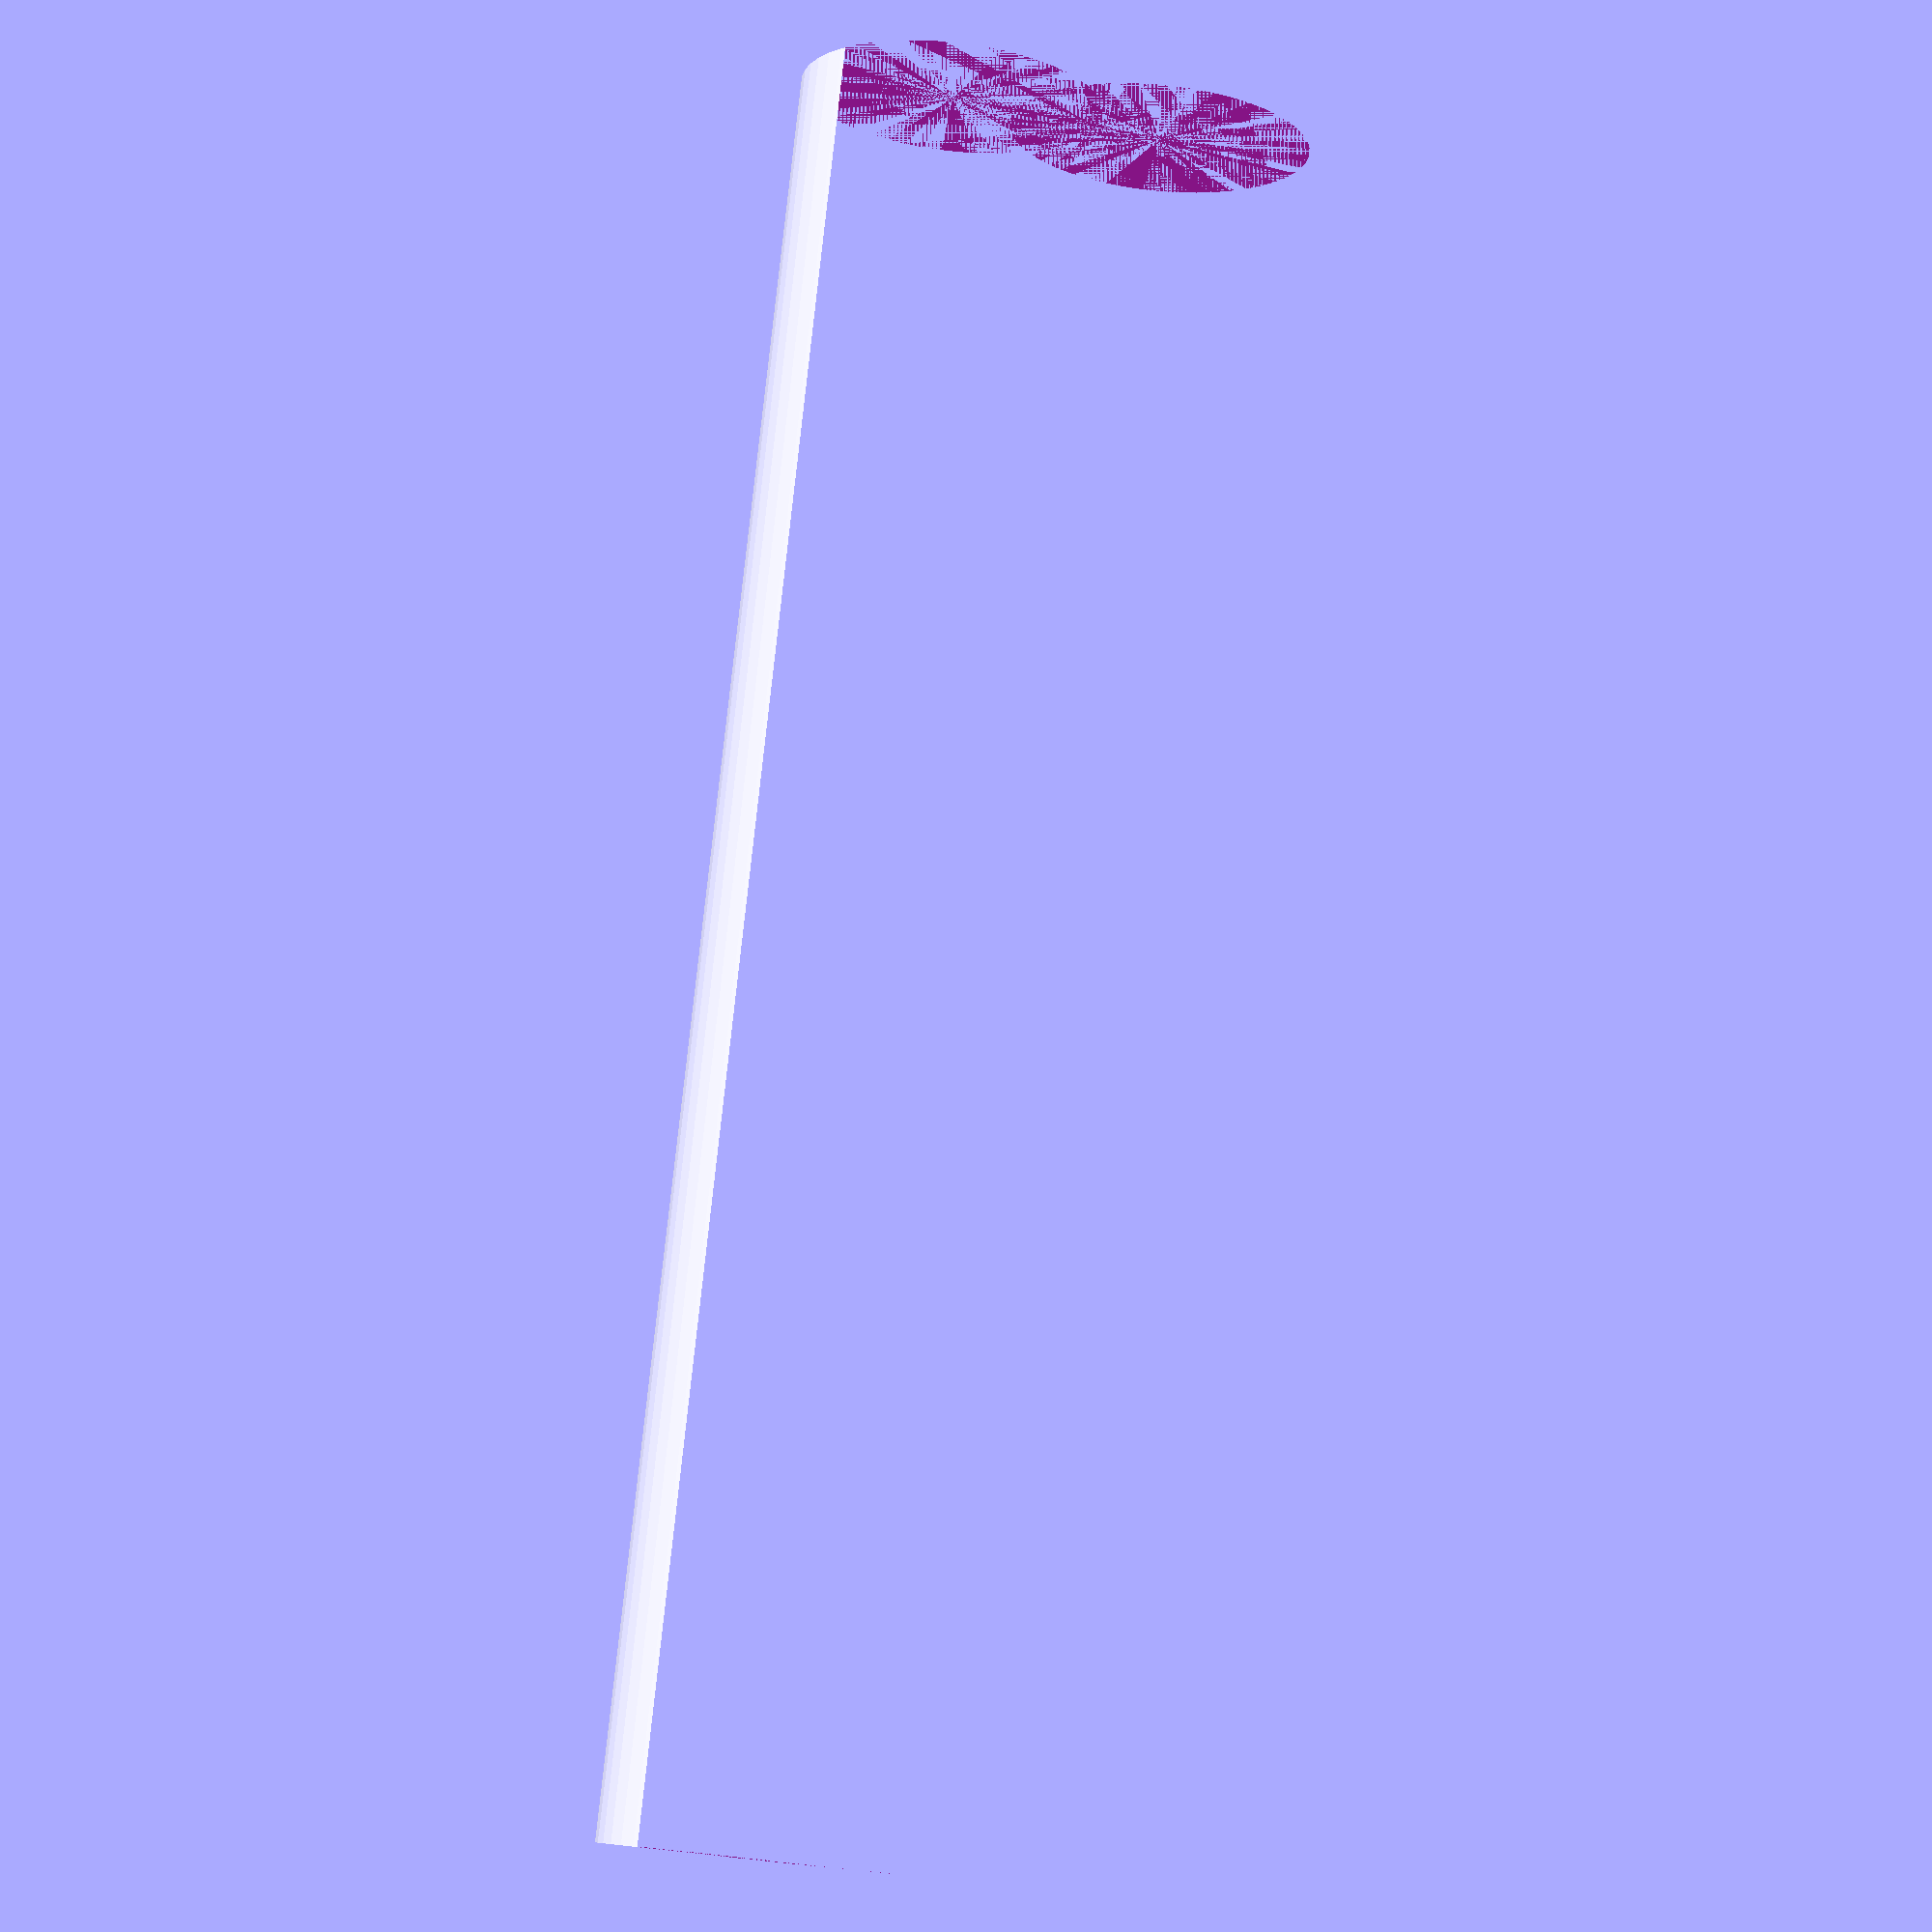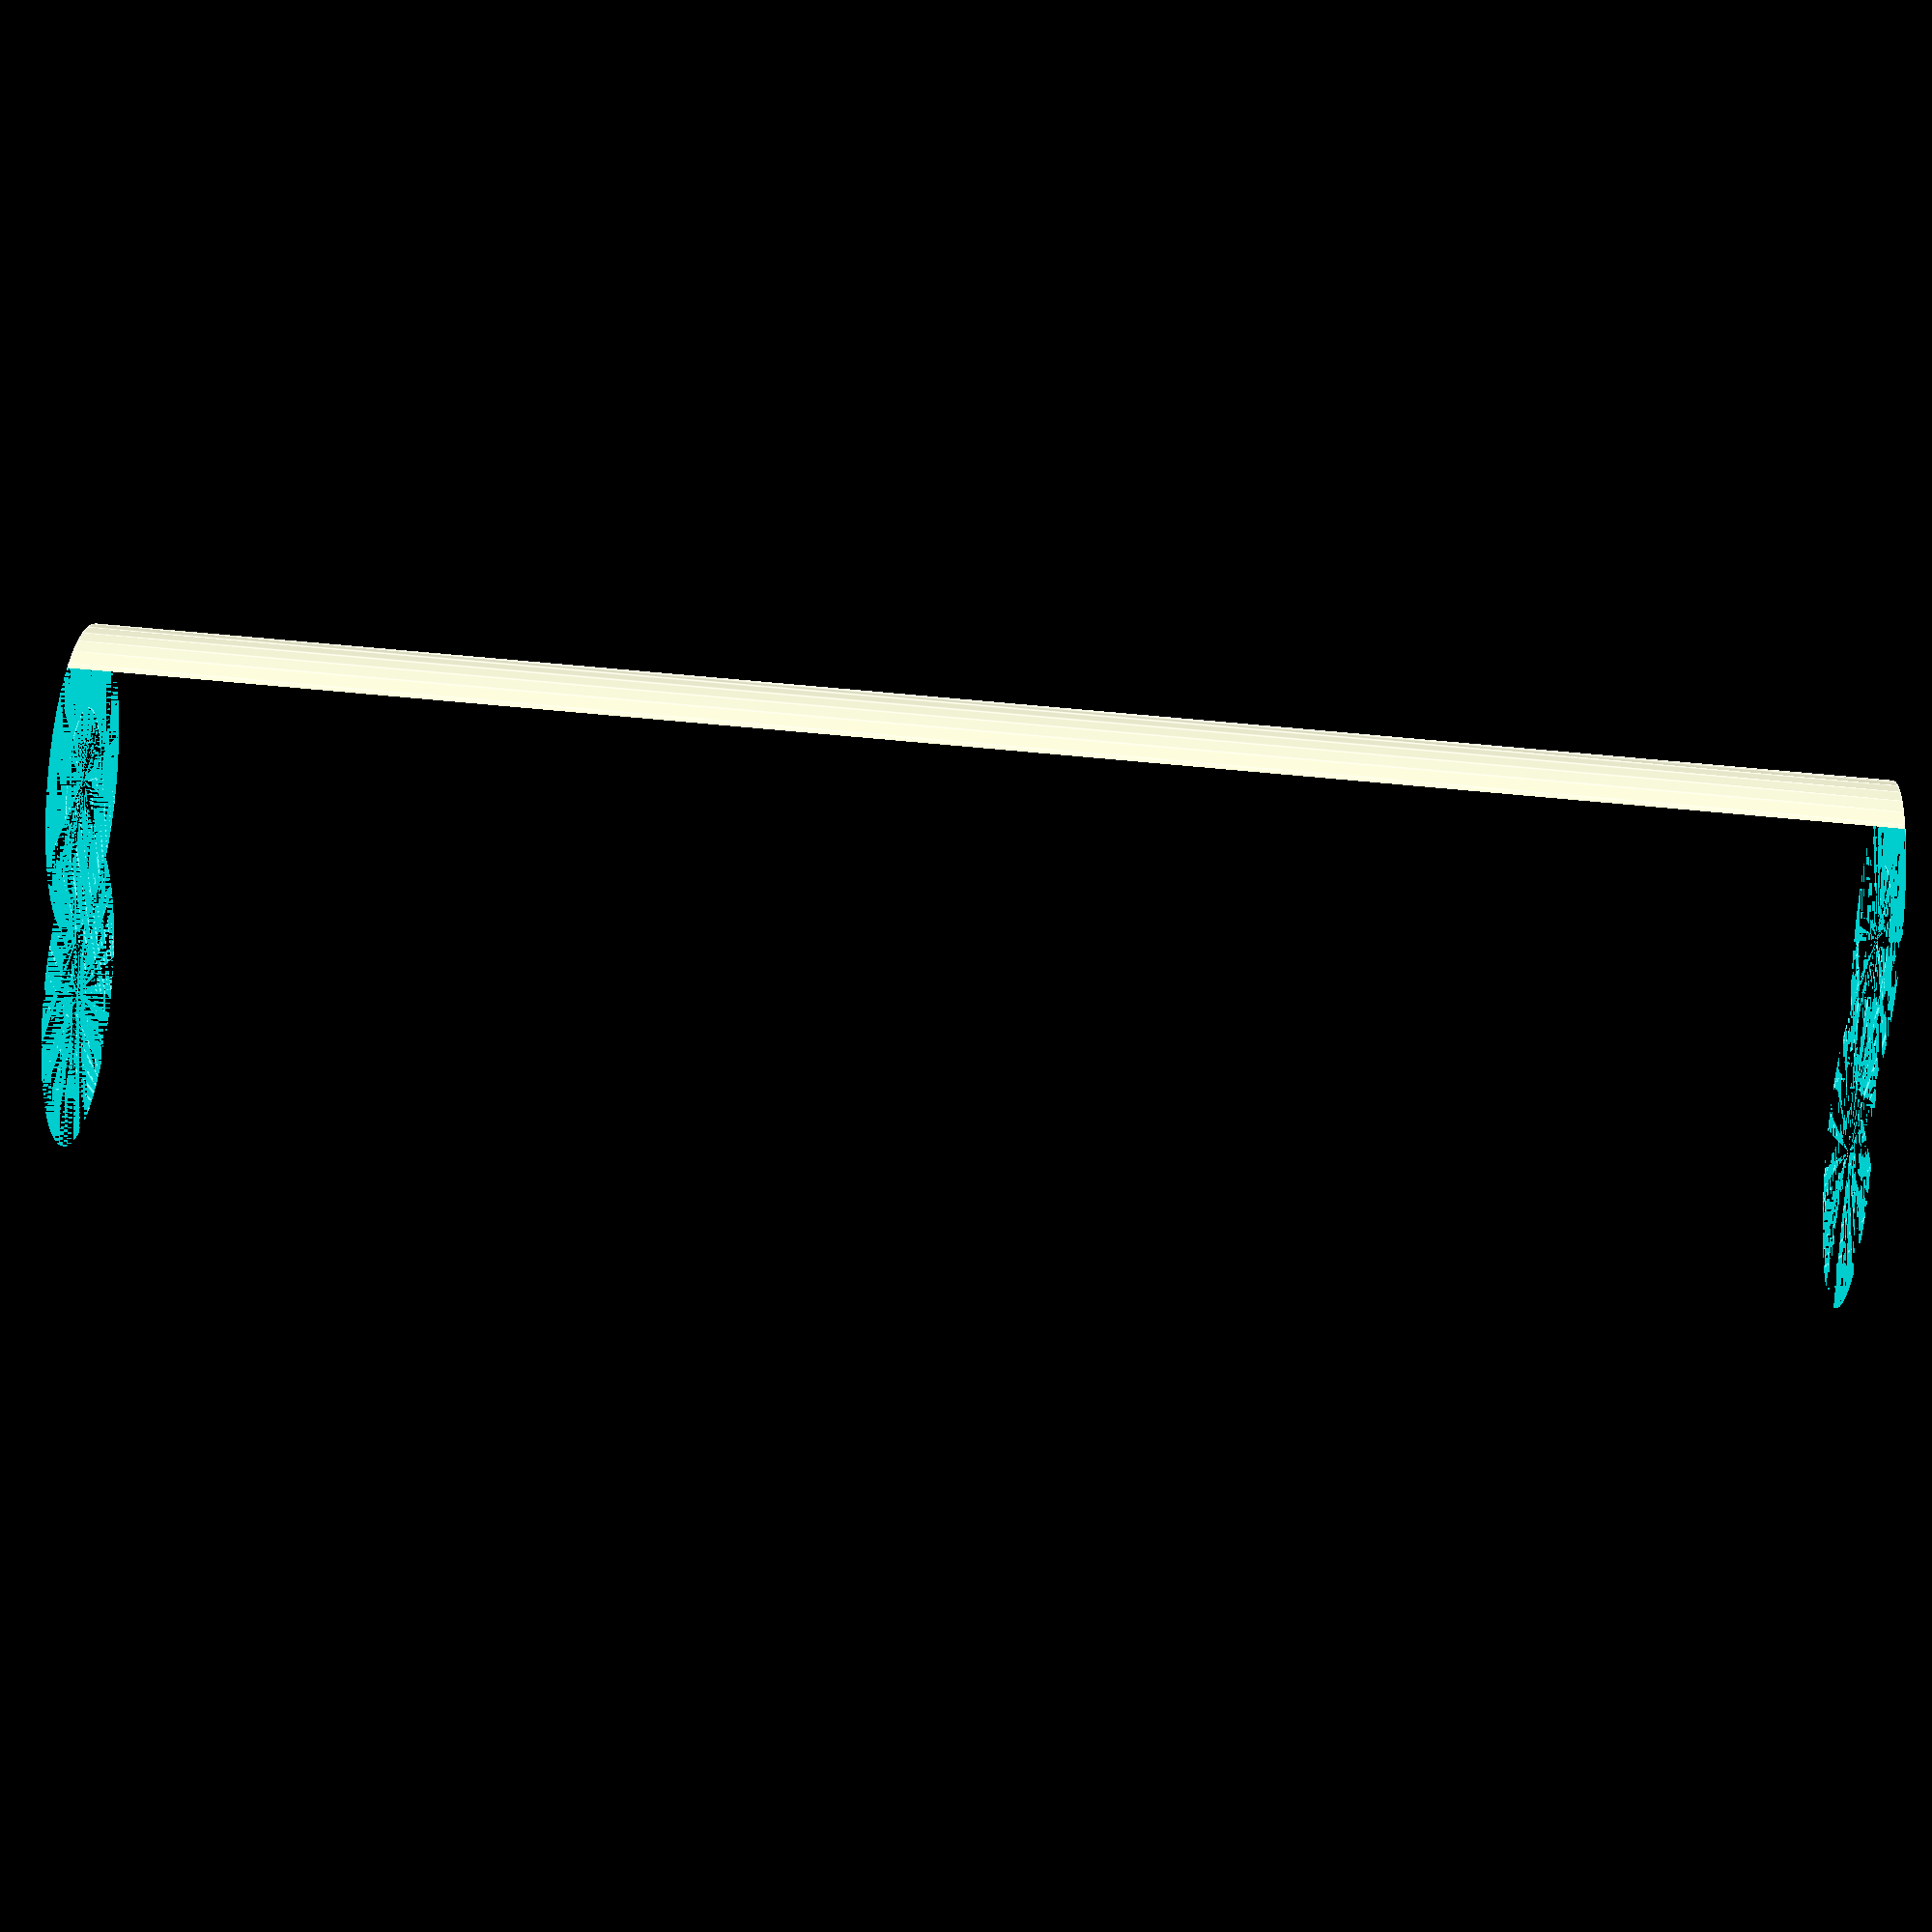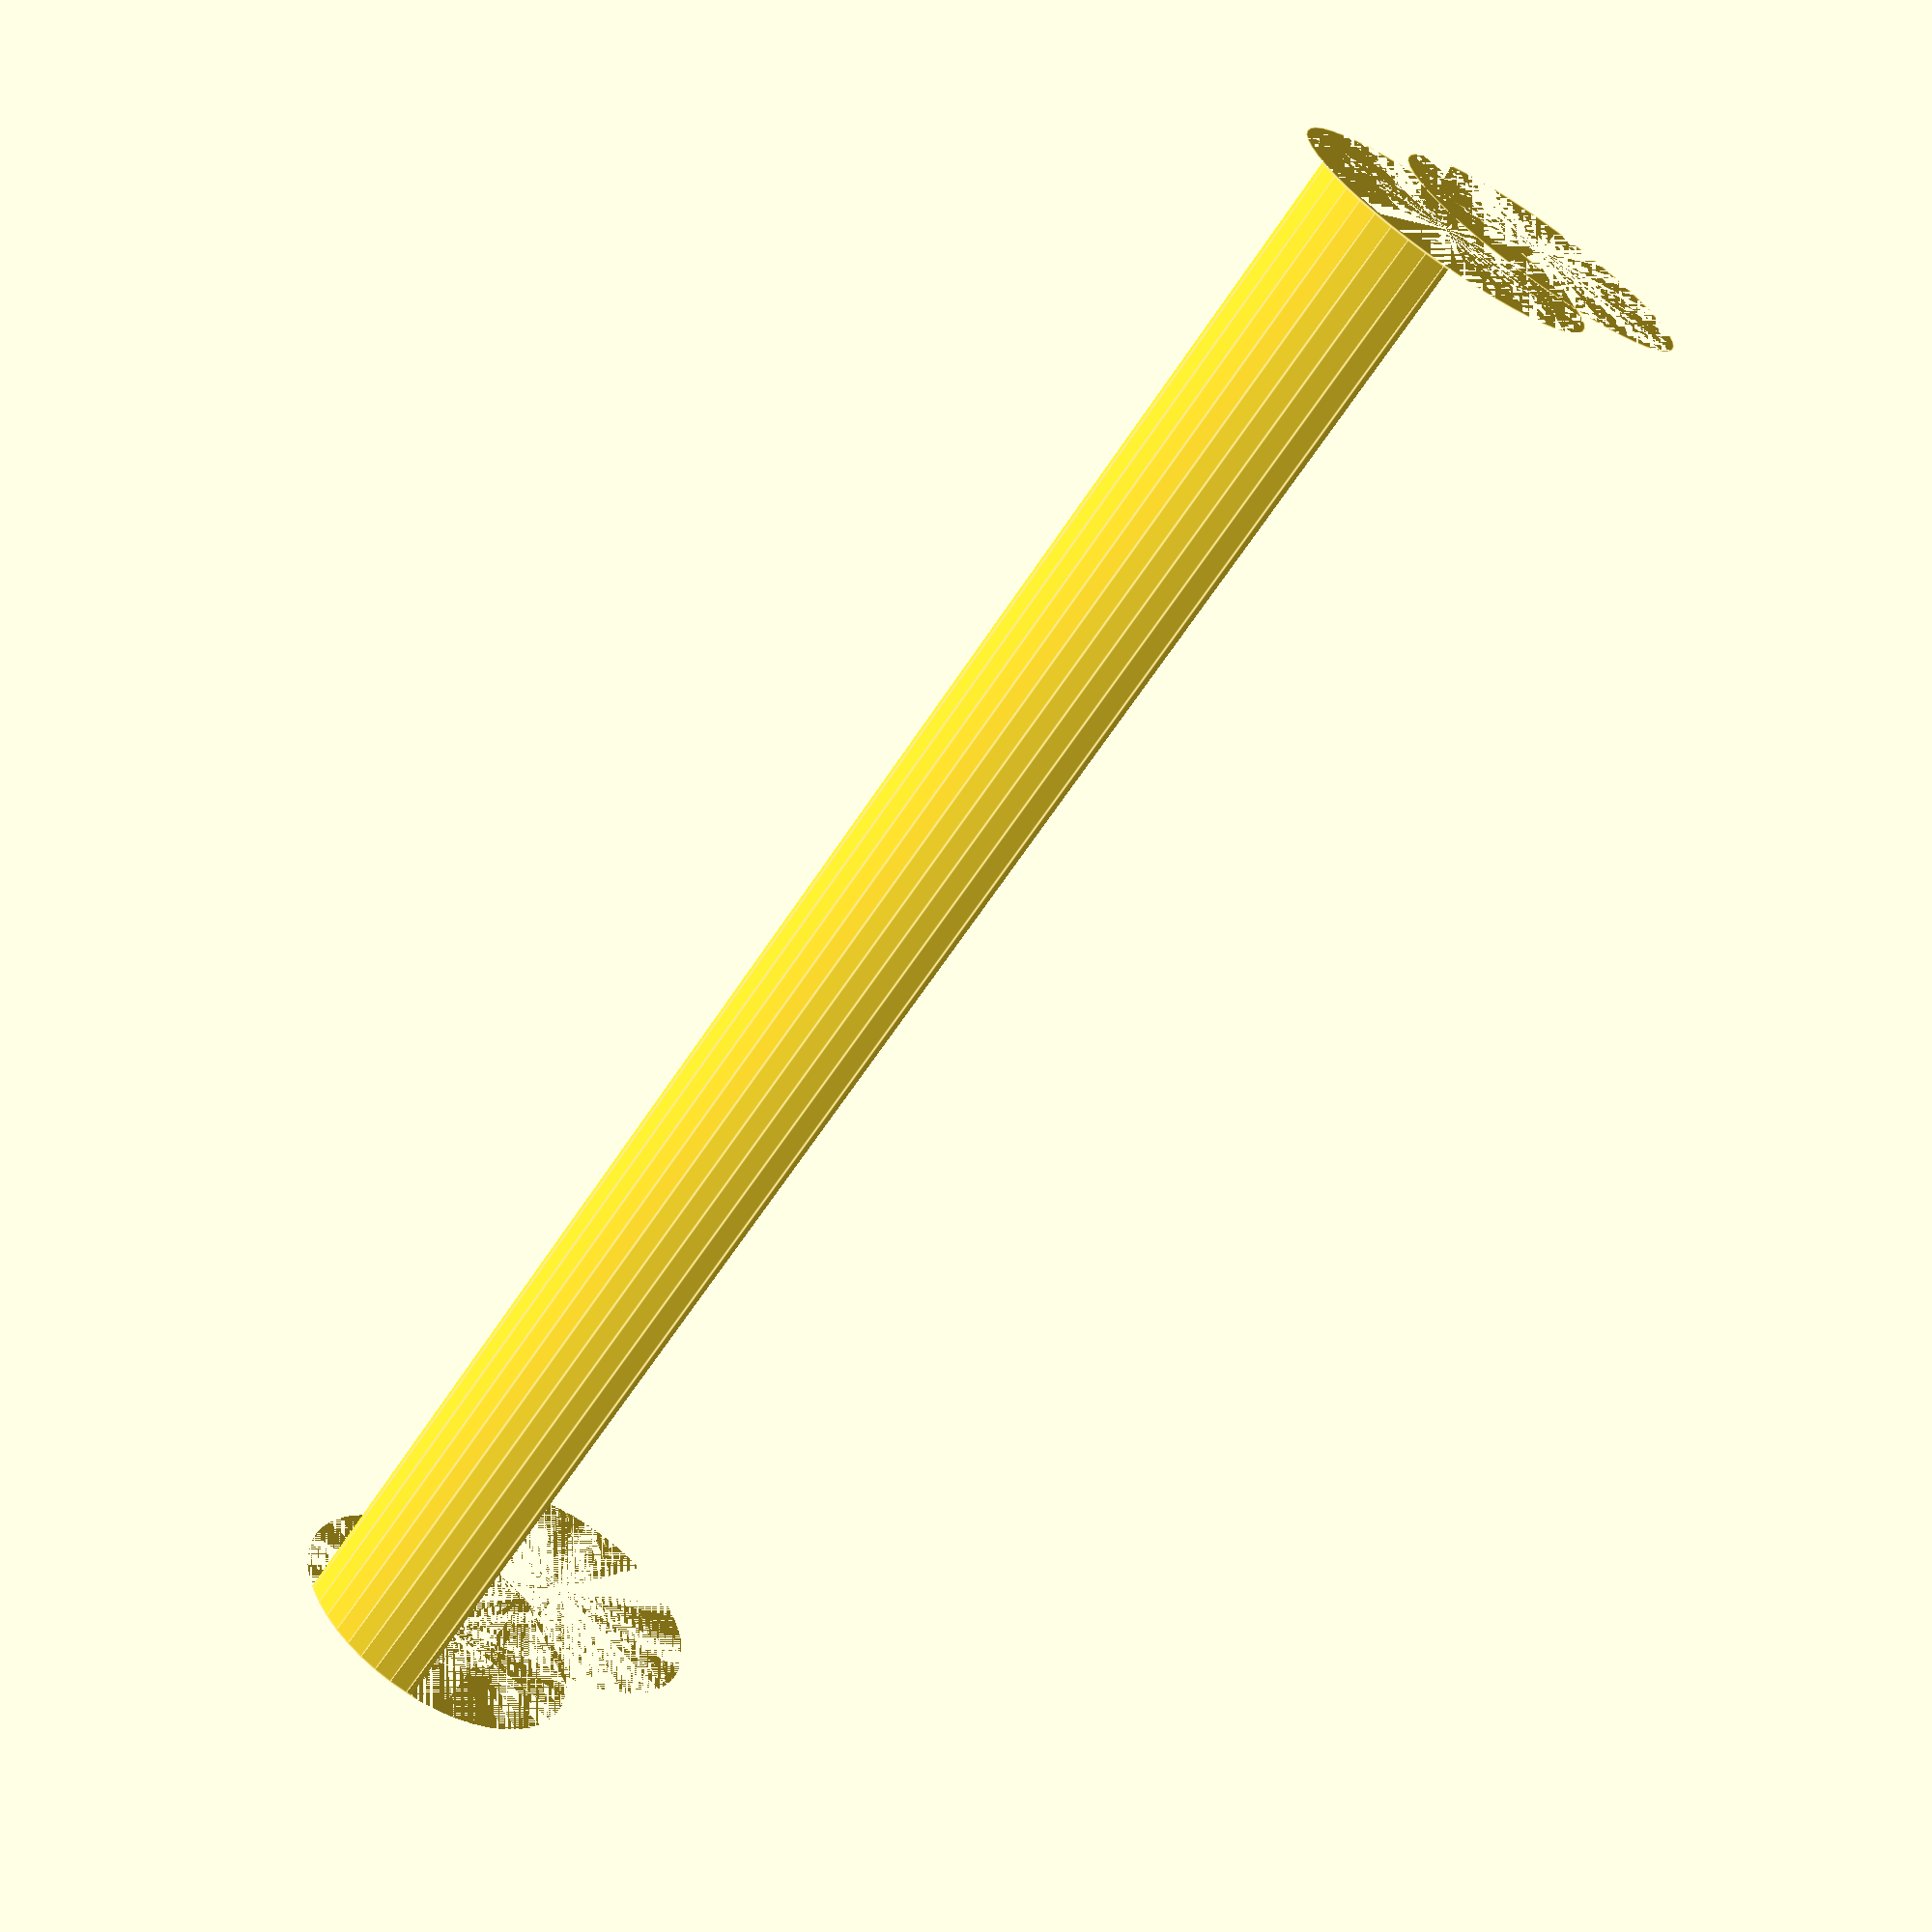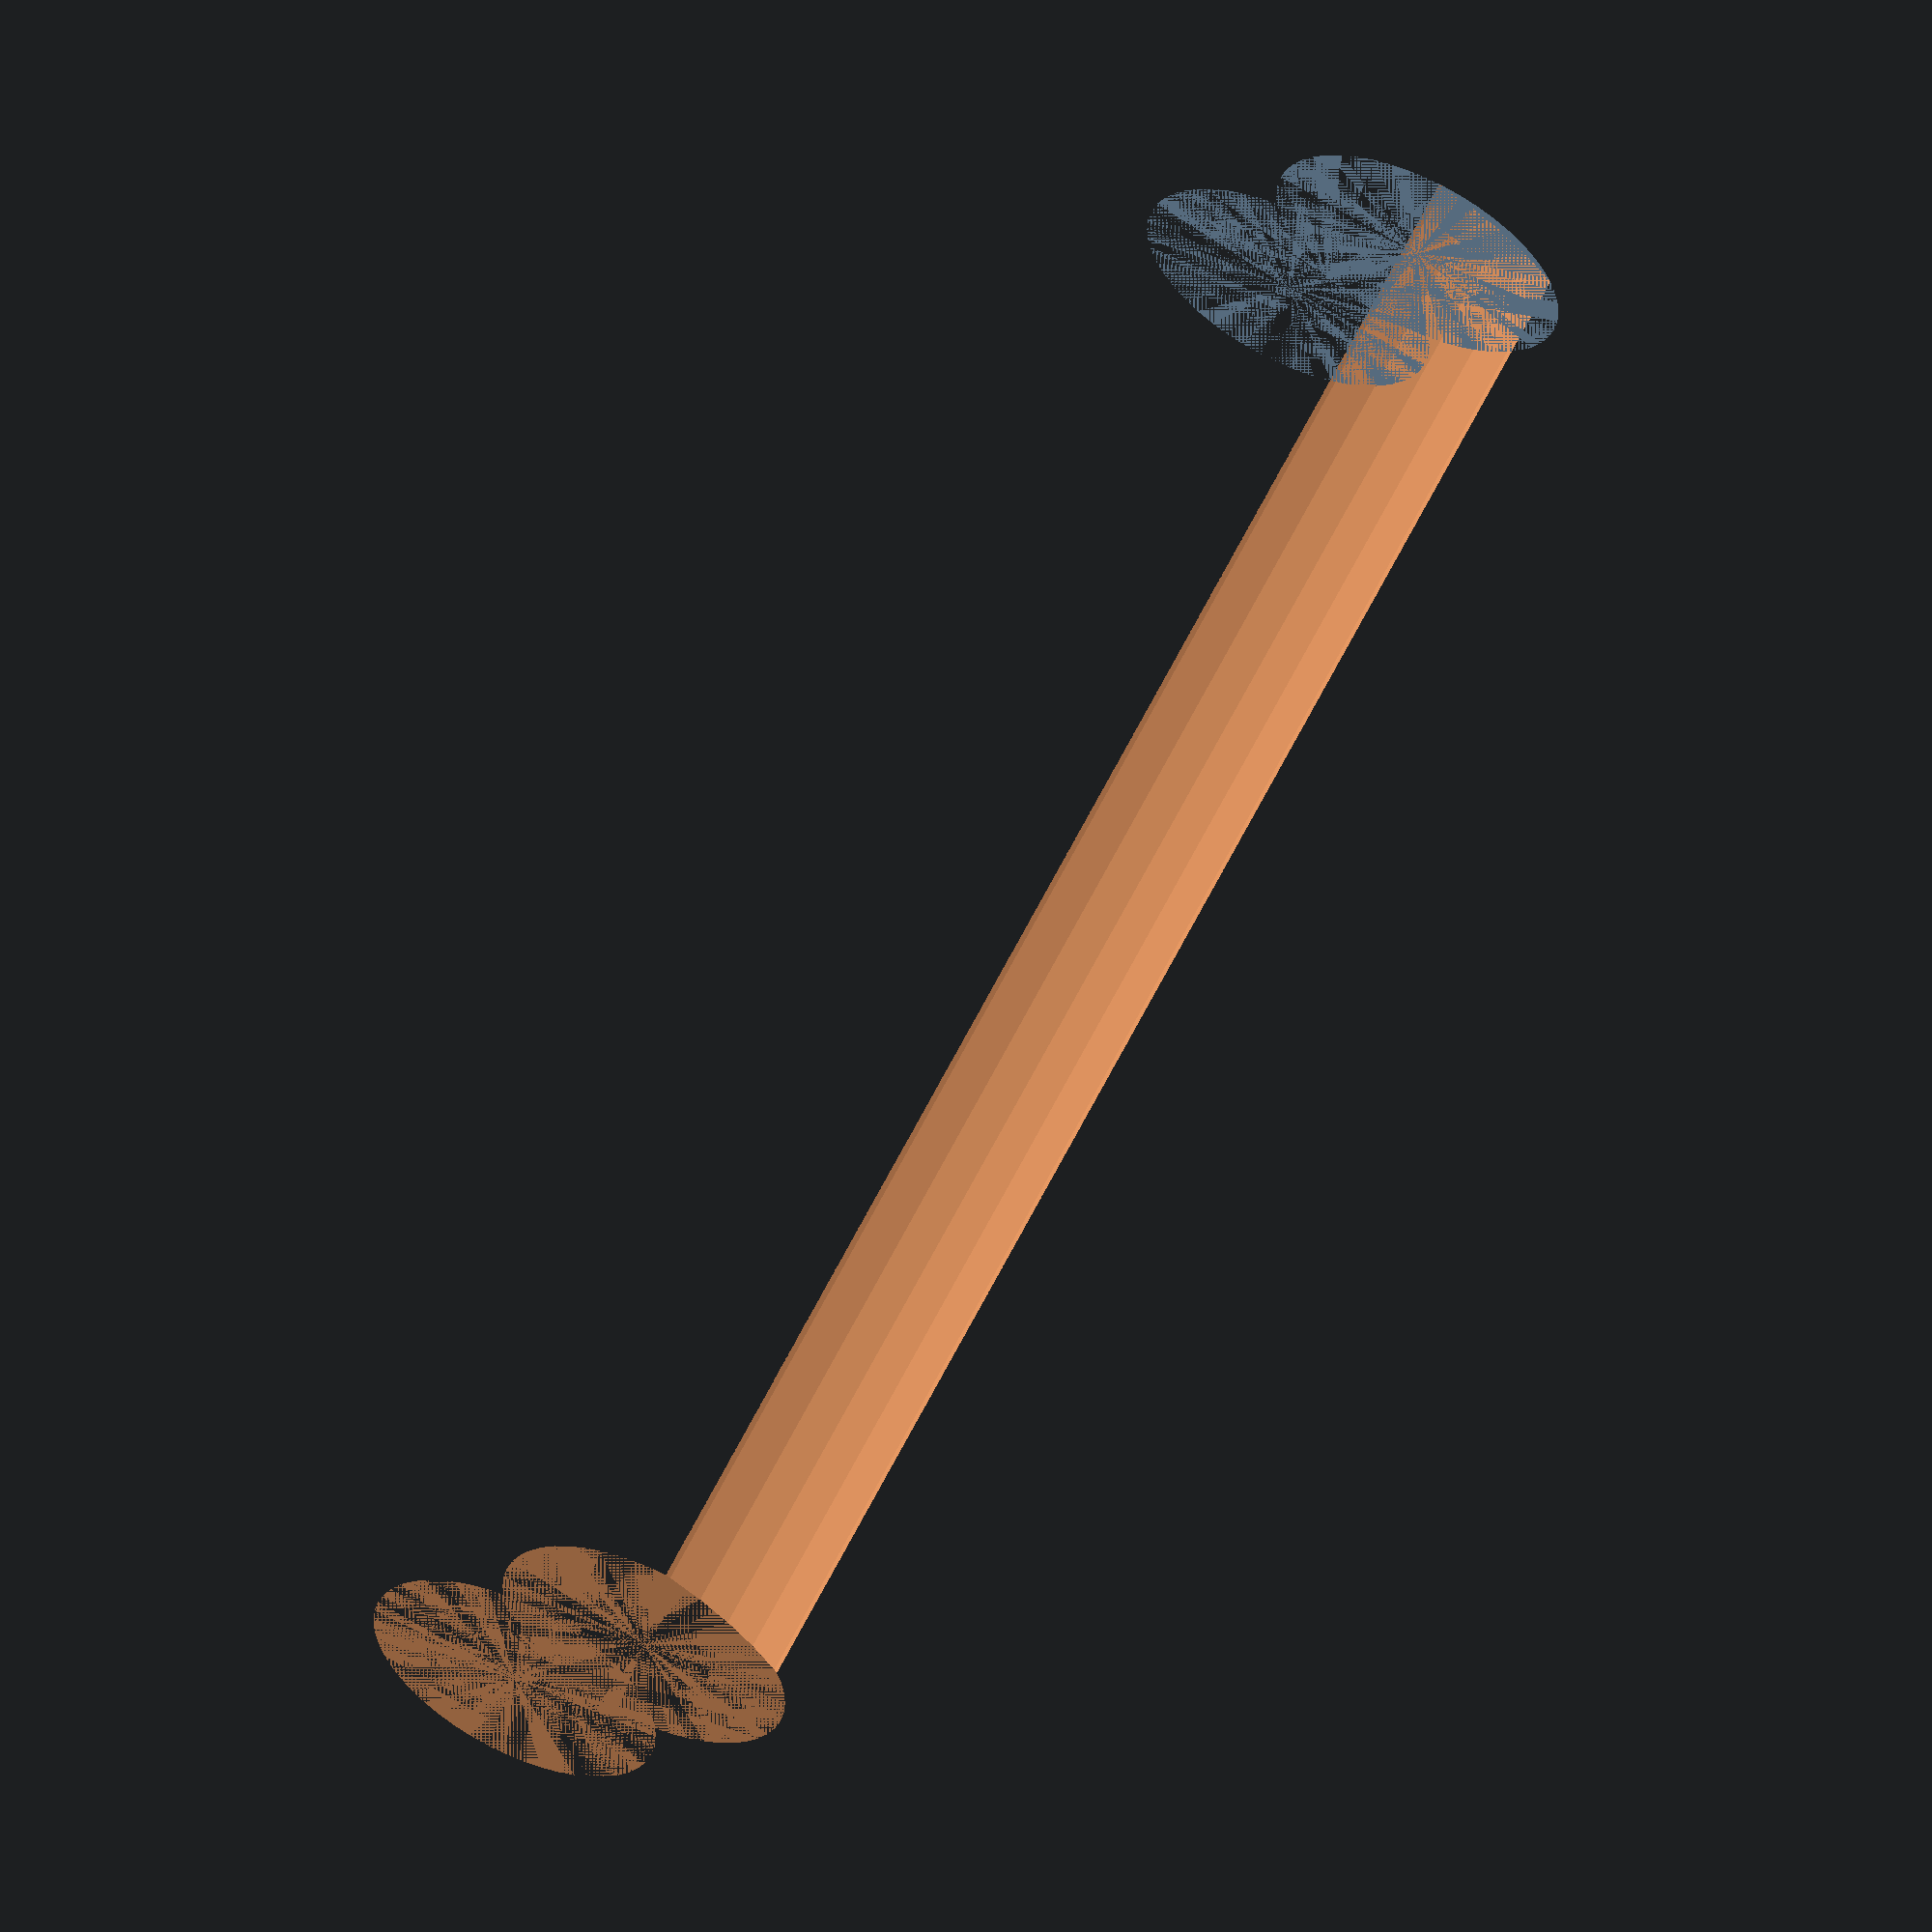
<openscad>
$fn = 50;


difference() {
	union() {
		cylinder(h = 80, r = 7.0000000000);
		translate(v = [-10.0000000000, 0, 0]) {
			cylinder(h = 80, r = 7.0000000000);
		}
	}
	union() {
		cylinder(h = 80, r = 3.2500000000);
		cylinder(h = 80, r = 1.8000000000);
		cylinder(h = 80, r = 1.8000000000);
		cylinder(h = 80, r = 1.8000000000);
		translate(v = [-14.5000000000, 0, 0]) {
			hull() {
				translate(v = [-3.7500000000, 0.0000000000, 0]) {
					cylinder(h = 80, r = 10.5000000000);
				}
				translate(v = [3.7500000000, 0.0000000000, 0]) {
					cylinder(h = 80, r = 10.5000000000);
				}
				translate(v = [-3.7500000000, -0.0000000000, 0]) {
					cylinder(h = 80, r = 10.5000000000);
				}
				translate(v = [3.7500000000, -0.0000000000, 0]) {
					cylinder(h = 80, r = 10.5000000000);
				}
			}
		}
		translate(v = [-7.0000000000, 0, 0.0000000000]) {
			cylinder(h = 80, r = 13.5000000000);
		}
	}
}
</openscad>
<views>
elev=280.5 azim=344.6 roll=186.0 proj=p view=solid
elev=112.0 azim=141.0 roll=264.5 proj=p view=edges
elev=245.6 azim=306.2 roll=213.6 proj=p view=edges
elev=59.5 azim=230.2 roll=154.4 proj=o view=wireframe
</views>
